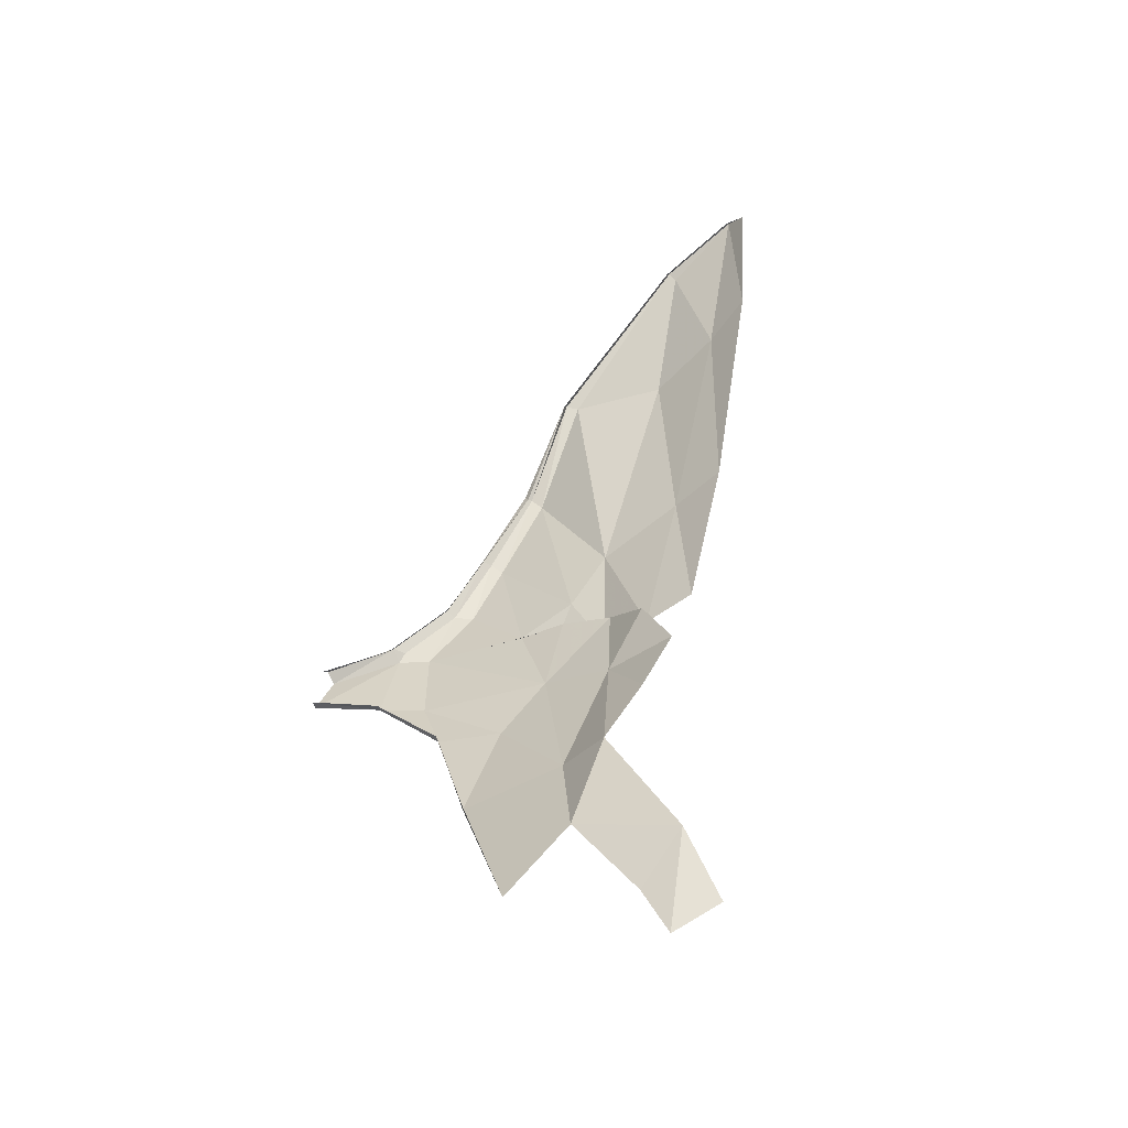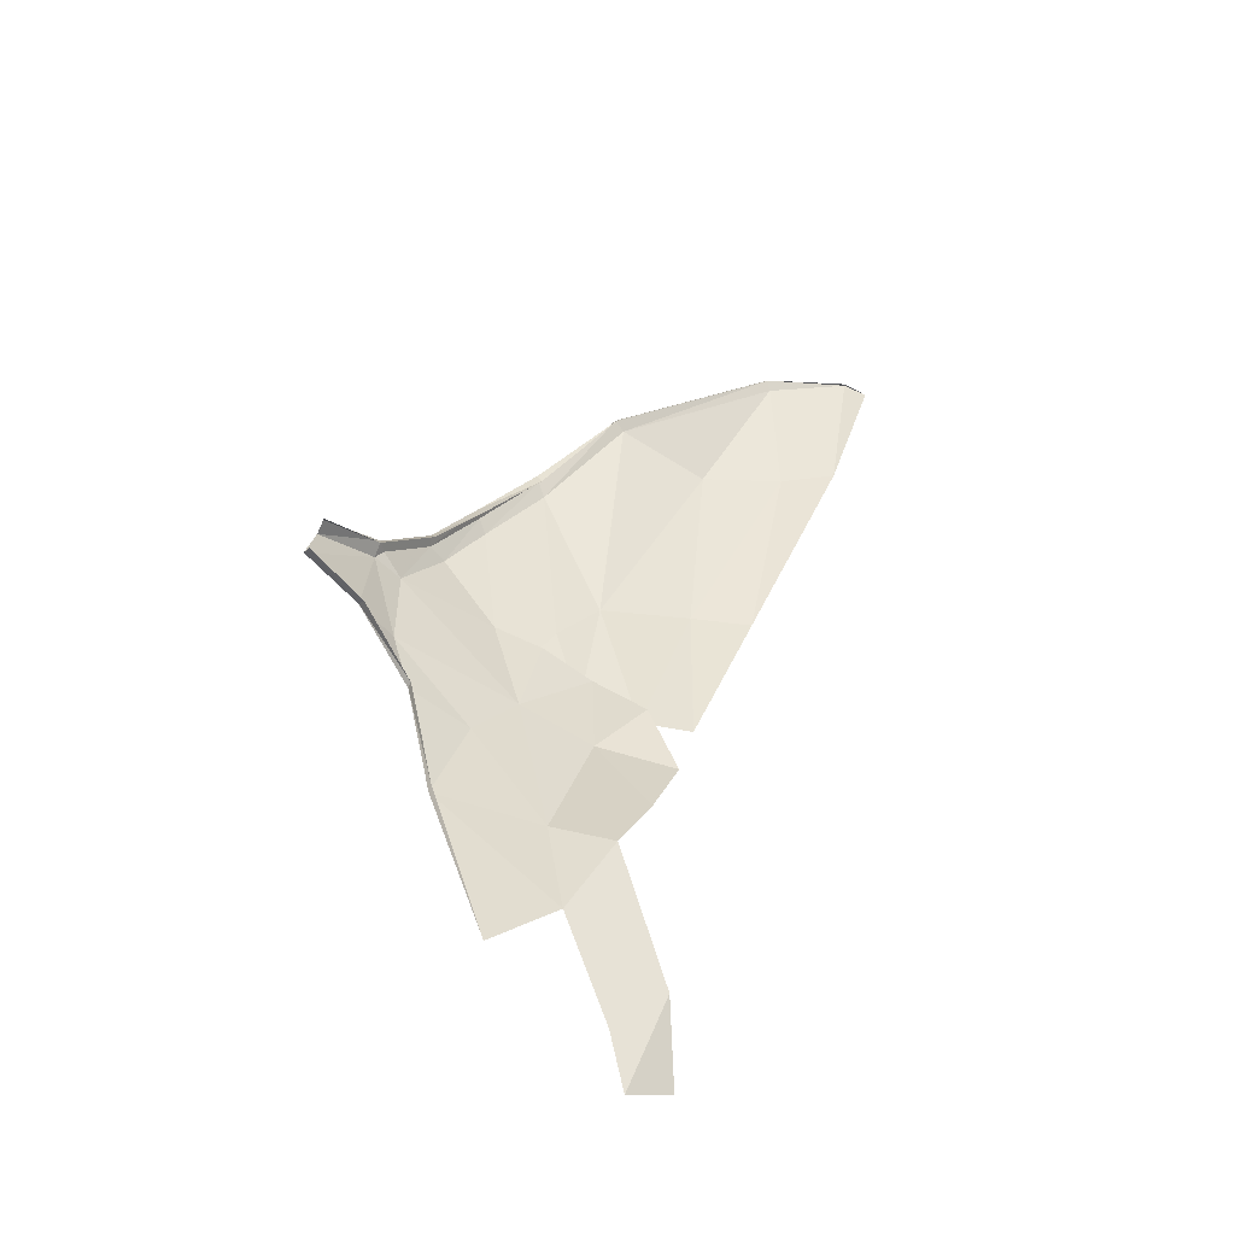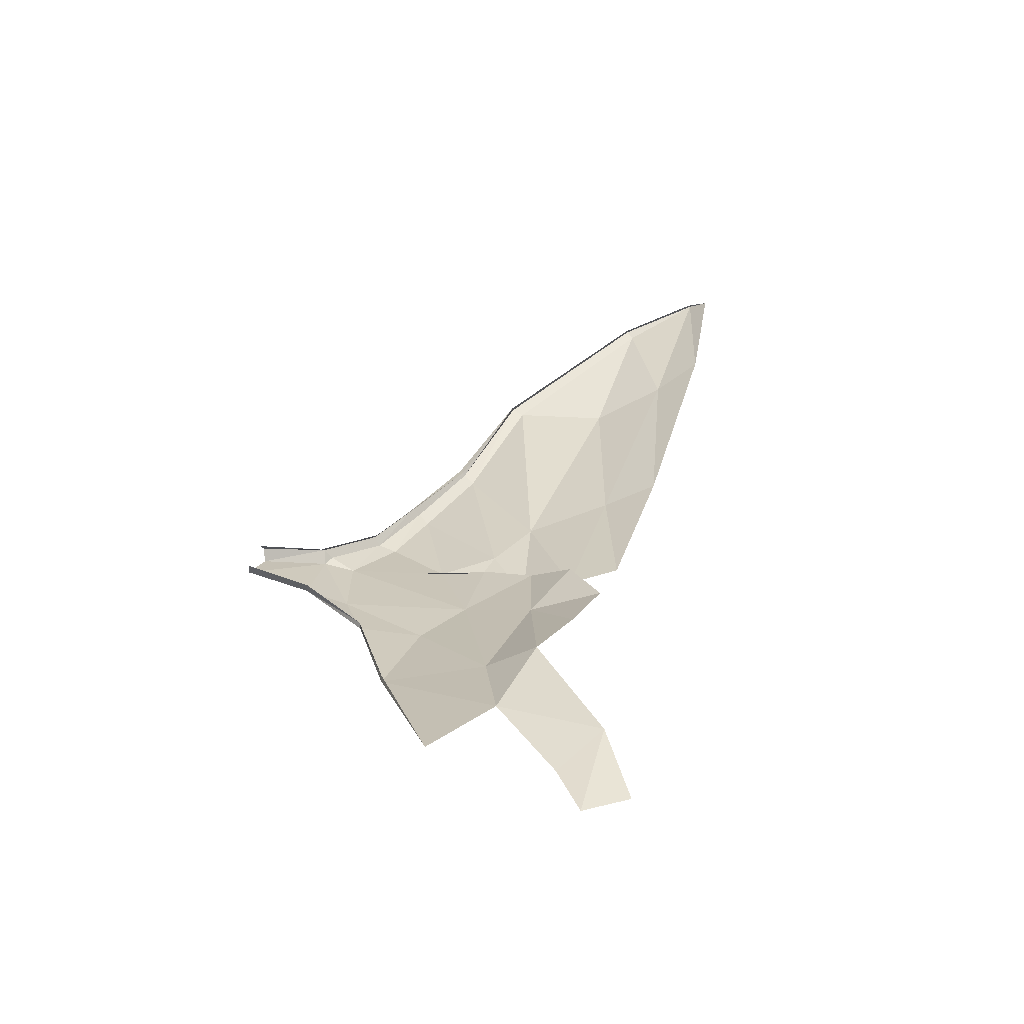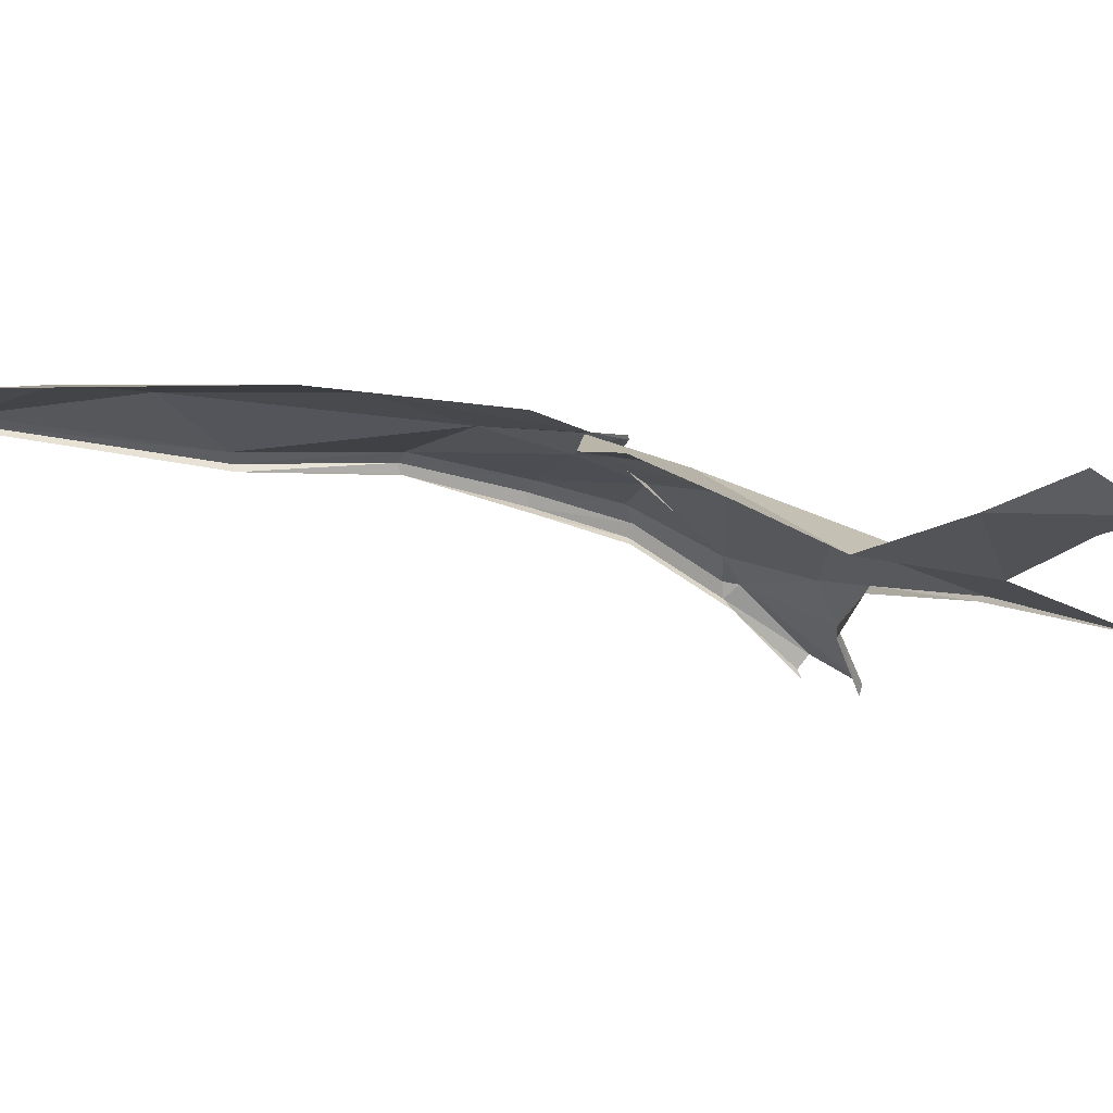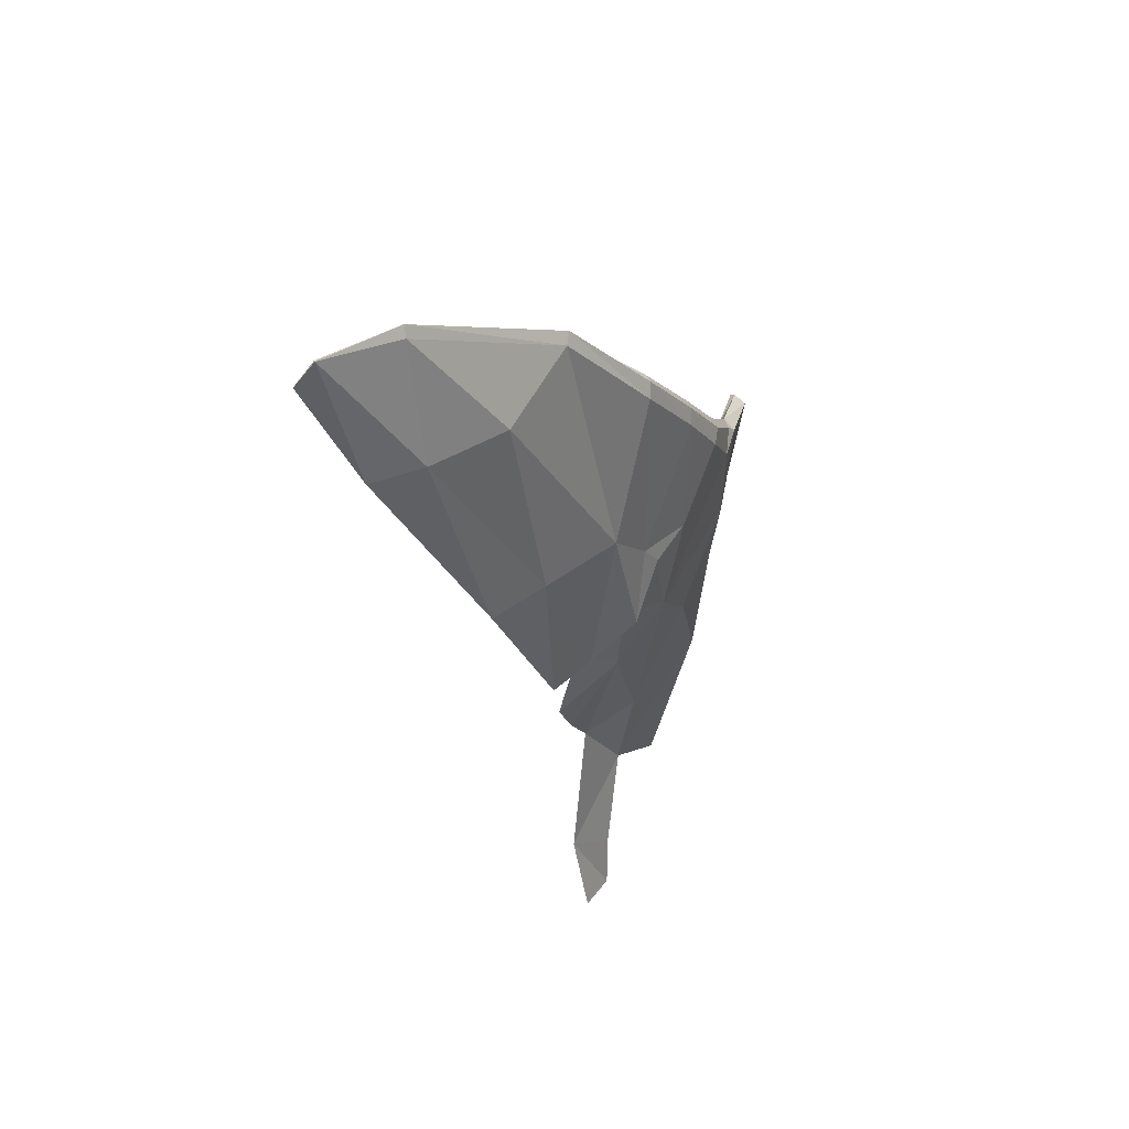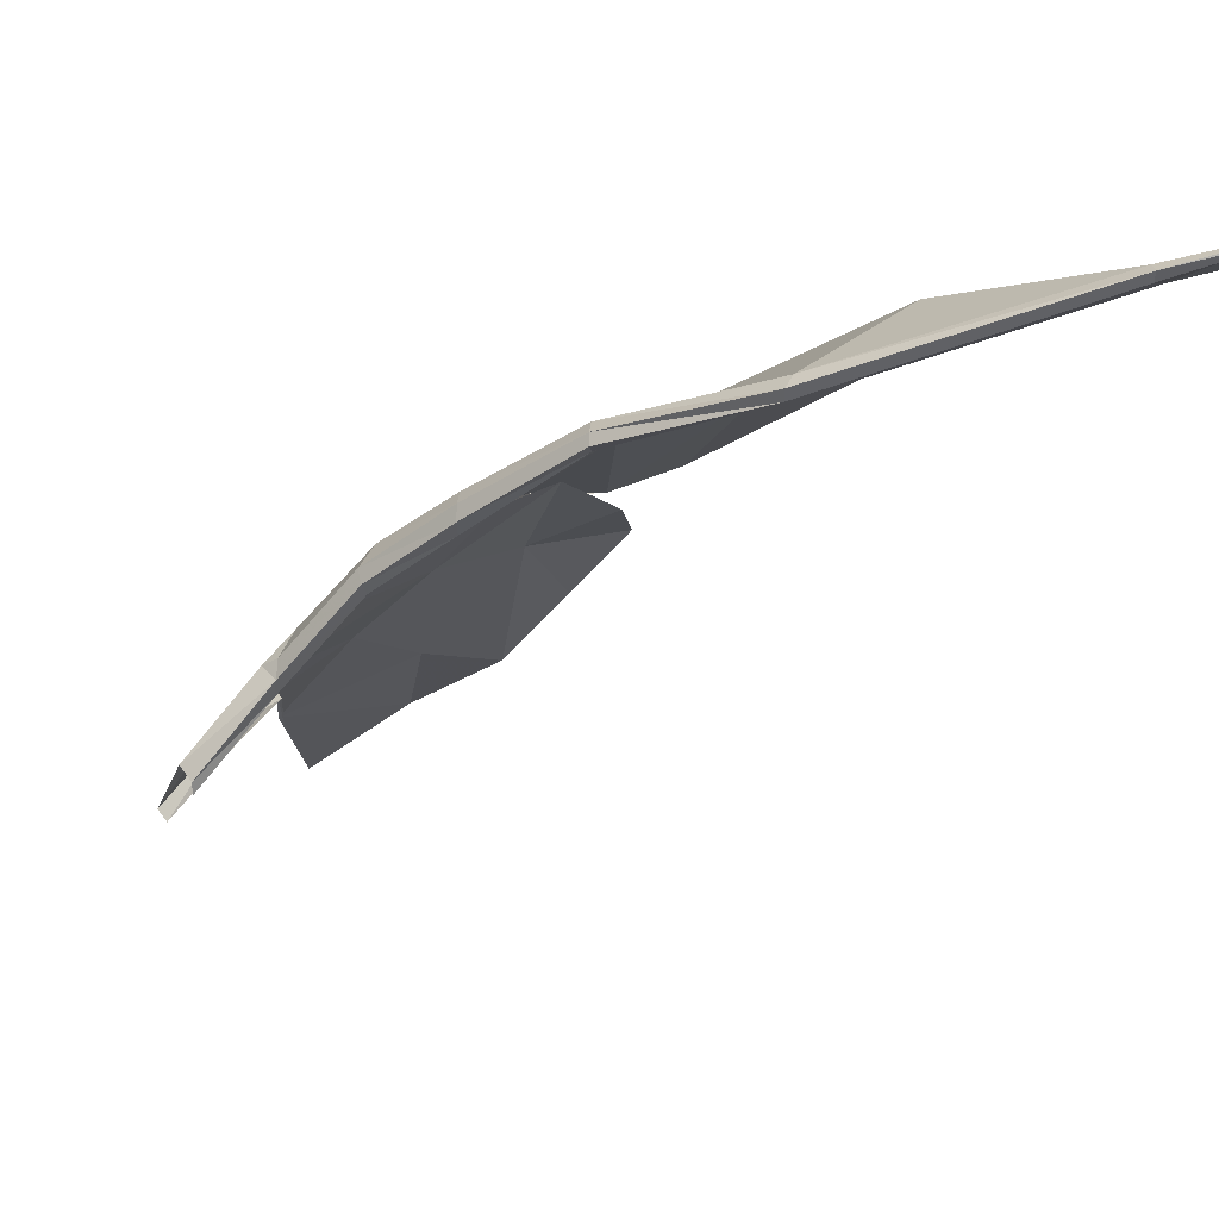
<metadata>
{"format":"obj","ext":"obj","renderer":"f3d","projection":"perspective","resolution":1024,"background":"white","views":[{"elev":-58.1,"azim":57.0,"up":"+Z"},{"elev":-53.1,"azim":6.4,"up":"+Z"},{"elev":-67.2,"azim":37.5,"up":"+Z"},{"elev":14.4,"azim":136.3,"up":"+Y"},{"elev":53.3,"azim":157.3,"up":"+Z"},{"elev":-19.0,"azim":-15.5,"up":"+Y"}]}
</metadata>
<code>
g common_back_common_90002a02
v 11.21 3.481 16.97
v 11.57 3.228 15.89
v 16.25 5.3 23.14
v 15.87 5.2 23.91
v 7.794 1.888 11.43
v 8.251 1.66 10.82
v 22.87 5.149 31.64
v 43.81 10.87 43.38
v 45.63 11.31 41.82
v 43.81 11.1 43.51
v 36.6 8.761 41.92
v 36.71 8.432 41.36
v 22.7 5.535 32.26
v 11.22 4.433 17.04
v 15.88 5.92 23.96
v 7.661 2.827 11.19
v 3.663 -1.851 -2.406
v 7.21 2.409 -7.996
v 7.488 1.954 -7.829
v 4.224 -2.426 -2.856
v 9.394 3.797 -17.81
v 9.157 4.127 -18.23
v 13.65 5.557 -32.56
v 36.73 9.416 41.14
v 23.28 6.481 31.8
v 11.59 5.432 16.04
v 16.25 6.857 22.96
v 8.575 4.258 10.95
v 5.861 1.46 -2.598
v 7.21 2.409 -7.996
v 14.72 8.448 -3.532
v 5.82 1.519 5.192
v 12.59 7.189 5.182
v 16.26 9.292 4.573
v 20.76 10.98 11.3
v 16.25 6.857 22.96
v 23.28 6.481 31.8
v 29.97 11.51 30.49
v 12.59 7.189 5.182
v 8.575 4.258 10.95
v 11.59 5.432 16.04
v 17.34 9.496 6.644
v 36.73 9.416 41.14
v 36.98 12.88 30.98
v 43.81 11.1 43.51
v 41.8 13.22 31.66
v 11.5 6.087 -8.914
v 25.62 13.9 -30.77
v 21.45 12.73 -34.78
v 18.64 8.449 -27.02
v 22.47 9.144 -19.66
v 28.17 13.84 12.83
v 24.54 12.03 -1.164
v 26.85 13.3 -7.346
v 20.37 11.25 -6.096
v 20.12 11.75 2.743
v 24.88 11.44 -13.46
v 22.47 9.144 -19.66
v 17.3 8.596 -18.01
v 18.64 8.449 -27.02
v 9.157 4.127 -18.23
v 23.77 13.06 -1.517
v 19.01 11.9 0.2748
v 18.85 11.58 0.3862
v 19.01 11.9 0.2748
v 23.77 13.06 -1.517
v 16.01 9.361 4.519
v 10.44 5.018 4.669
v 12.59 7.189 5.182
v 16.01 9.361 4.519
v 18.85 11.58 0.3862
v 33.32 15.04 12.65
v 27.98 14.88 -1.044
v 4.065 -0.6605 5.369
v 5.82 1.519 5.192
v 4.065 -0.6605 5.369
v 4.731 -0.4949 6.241
v 4.678 -1.626 6.166
v 4.823 -2.173 5.119
v 5.82 1.519 5.192
v 0.7359 -7.05 -1.764
v 0.1748 -6.475 -1.526
v 0.5764 -5.285 2.58
v 0.5764 -5.285 2.58
v 1.19 -6.25 3.001
v 1.335 -6.797 2.447
v 25.62 13.9 -30.77
v 25.51 17.21 -37.23
v 22.32 14.65 -39.18
v 21.45 12.73 -34.78
f 1 2 3
f 3 4 1
f 5 6 2
f 2 1 5
f 7 4 3
f 8 9 10
f 11 12 8
f 8 10 11
f 13 7 12
f 12 11 13
f 14 1 4
f 4 15 14
f 16 5 1
f 1 14 16
f 17 18 19
f 19 20 17
f 21 22 23
f 15 4 7
f 7 13 15
f 10 24 11
f 25 13 11
f 11 24 25
f 26 14 15
f 15 27 26
f 28 16 14
f 14 26 28
f 17 29 30
f 27 15 13
f 13 25 27
f 31 32 33
f 33 34 31
f 35 36 37
f 37 38 35
f 39 40 41
f 41 42 39
f 37 43 38
f 44 45 46
f 47 30 29
f 48 49 50
f 50 51 48
f 52 35 38
f 38 44 52
f 53 54 55
f 55 56 53
f 57 55 54
f 55 57 58
f 58 59 55
f 60 59 58
f 60 23 61
f 61 59 60
f 52 62 35
f 36 35 42
f 42 41 36
f 62 63 35
f 43 44 38
f 64 65 66
f 67 68 69
f 39 42 70
f 56 31 34
f 35 63 42
f 70 42 63
f 63 71 70
f 56 55 31
f 59 47 31
f 31 55 59
f 59 61 47
f 31 47 29
f 29 32 31
f 52 72 73
f 73 62 52
f 44 46 72
f 72 52 44
f 74 32 29
f 29 17 74
f 75 76 77
f 77 76 78
f 78 79 6
f 6 5 78
f 77 78 5
f 5 16 77
f 75 77 16
f 16 28 75
f 40 39 80
f 18 22 21
f 21 19 18
f 30 47 61
f 81 82 17
f 17 20 81
f 82 83 74
f 74 17 82
f 84 85 78
f 78 76 84
f 85 86 79
f 79 78 85
f 87 88 89
f 89 90 87
f 45 9 46
f 44 43 45

</code>
